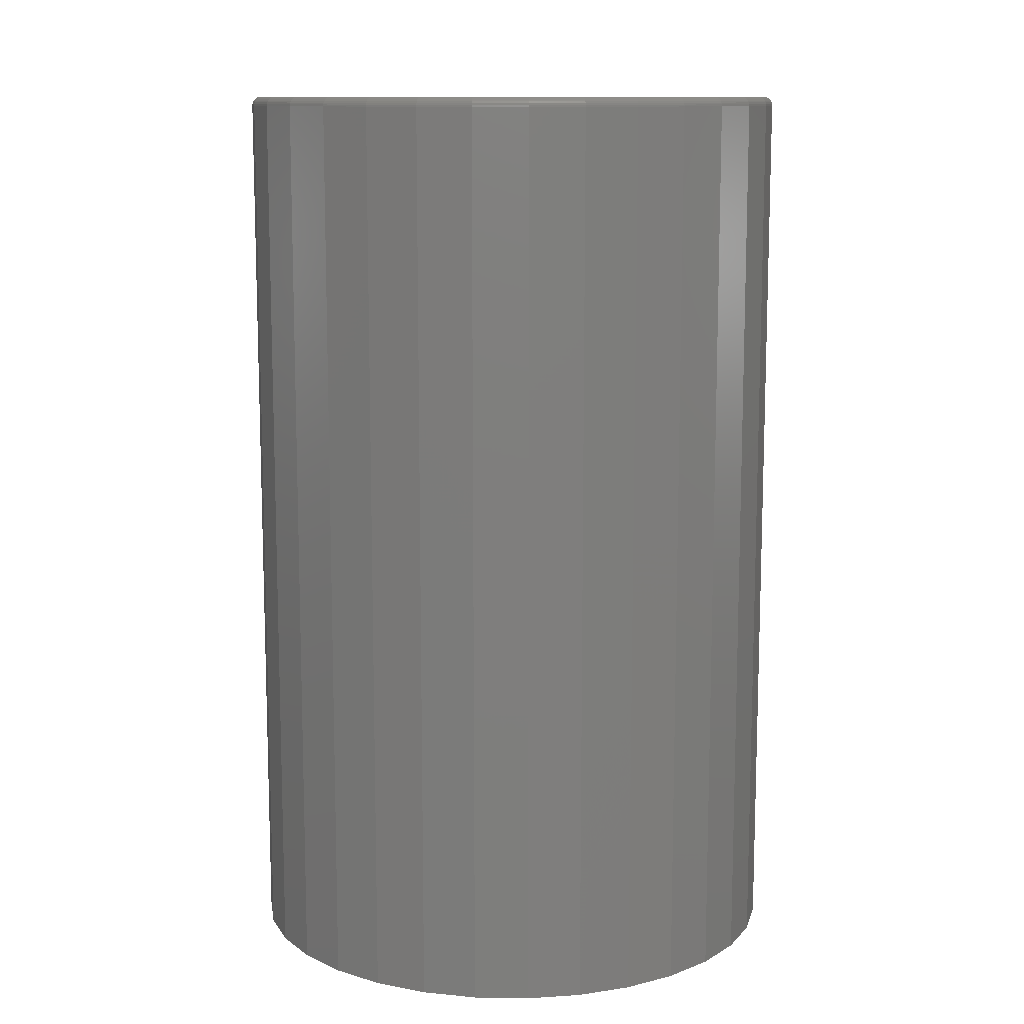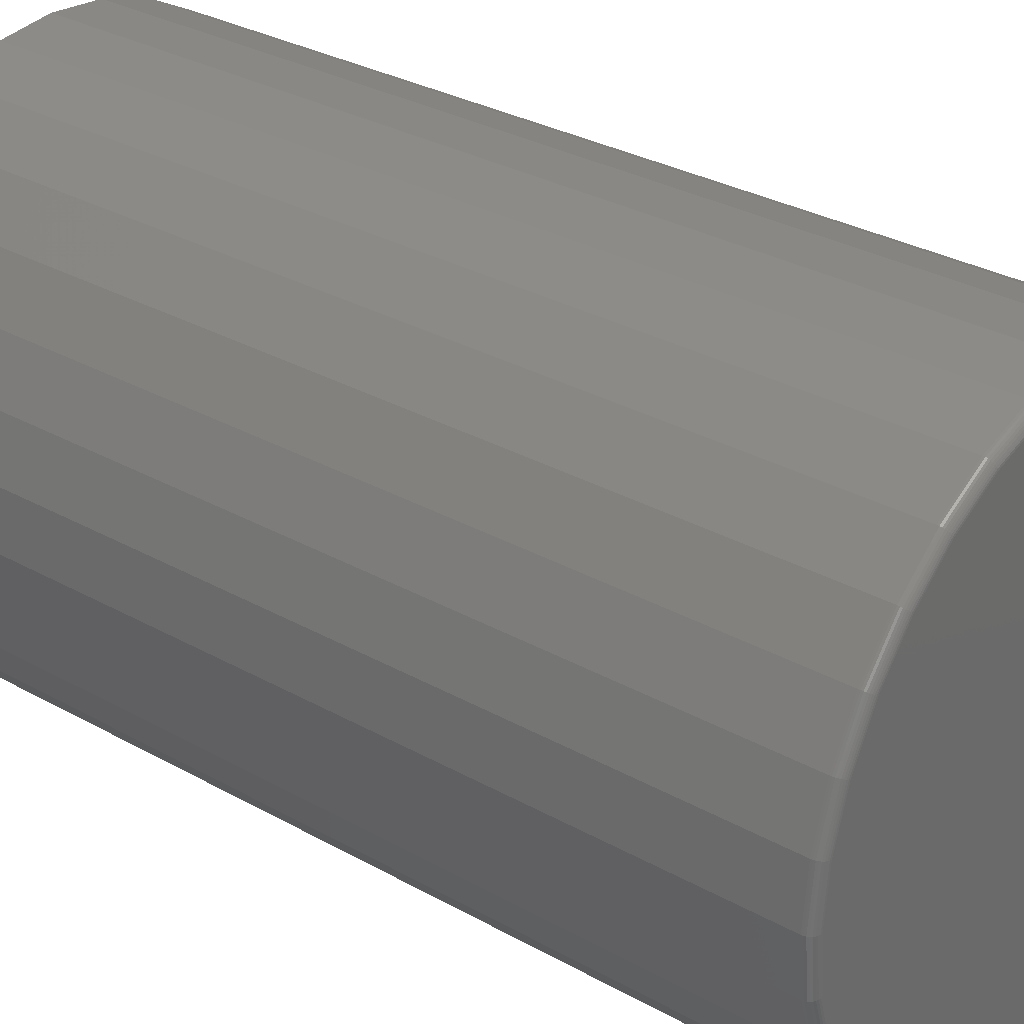
<metadata>
{"format":"stl","ext":"stl","renderer":"f3d","projection":"perspective","resolution":1024,"background":"white","views":[{"elev":11.3,"azim":97.9,"up":"+Y"},{"elev":31.0,"azim":128.7,"up":"+Z"}]}
</metadata>
<code>
# stl→obj: 320 verts, 636 faces
v 0.04441 4.988e-17 0.08067
v 0.08752 5.204e-17 0.07643
v 0.001299 4.725e-17 0.07643
v -0.04015 4.425e-17 0.06385
v 0.129 5.364e-17 0.06385
v 0.08752 2.797e-17 -0.357
v 0.001299 2.319e-17 -0.357
v 0.129 3.097e-17 -0.3444
v 0.04441 2.535e-17 -0.3613
v -0.04015 2.158e-17 -0.3444
v -0.07836 2.06e-17 -0.324
v 0.1672 3.423e-17 -0.324
v -0.1118 2.026e-17 -0.2965
v 0.2007 3.761e-17 -0.2965
v -0.1393 2.06e-17 -0.2631
v 0.2281 4.1e-17 -0.2631
v -0.1597 2.158e-17 -0.2249
v 0.2486 4.425e-17 -0.2249
v -0.1723 2.319e-17 -0.1834
v 0.2611 4.725e-17 -0.1834
v -0.1766 2.535e-17 -0.1403
v 0.2654 4.988e-17 -0.1403
v -0.1723 2.797e-17 -0.09719
v 0.2611 5.204e-17 -0.09719
v -0.1597 3.097e-17 -0.05573
v 0.2486 5.364e-17 -0.05573
v -0.1393 3.423e-17 -0.01753
v 0.2281 5.463e-17 -0.01753
v -0.1118 3.761e-17 0.01595
v 0.2007 5.496e-17 0.01595
v -0.07836 4.1e-17 0.04343
v 0.1672 5.463e-17 0.04343
v 0.2732 -0.007812 -0.1403
v 0.2732 -0.75 -0.1403
v 0.2688 -0.007812 -0.1849
v 0.2688 -0.75 -0.1849
v 0.2558 -0.007812 -0.2278
v 0.2558 -0.75 -0.2278
v 0.2346 -0.007812 -0.2674
v 0.2346 -0.75 -0.2674
v 0.2062 -0.007812 -0.3021
v 0.2062 -0.75 -0.3021
v 0.1715 -0.007812 -0.3305
v 0.1715 -0.75 -0.3305
v 0.132 -0.007812 -0.3517
v 0.132 -0.75 -0.3517
v 0.08904 -0.007812 -0.3647
v 0.08904 -0.75 -0.3647
v 0.04441 -0.007812 -0.3691
v 0.04441 -0.75 -0.3691
v -0.0002254 -0.007812 -0.3647
v -0.0002254 -0.75 -0.3647
v -0.04314 -0.007812 -0.3517
v -0.04314 -0.75 -0.3517
v -0.0827 -0.007812 -0.3305
v -0.0827 -0.75 -0.3305
v -0.1174 -0.007812 -0.3021
v -0.1174 -0.75 -0.3021
v -0.1458 -0.007812 -0.2674
v -0.1458 -0.75 -0.2674
v -0.167 -0.007812 -0.2278
v -0.167 -0.75 -0.2278
v -0.18 -0.007812 -0.1849
v -0.18 -0.75 -0.1849
v -0.1844 -0.007812 -0.1403
v -0.1844 -0.75 -0.1403
v -0.18 -0.007812 -0.09566
v -0.18 -0.75 -0.09566
v -0.167 -0.007812 -0.05274
v -0.167 -0.75 -0.05274
v -0.1458 -0.007812 -0.01319
v -0.1458 -0.75 -0.01319
v -0.1174 -0.007812 0.02148
v -0.1174 -0.75 0.02148
v -0.0827 -0.007812 0.04993
v -0.0827 -0.75 0.04993
v -0.04314 -0.007812 0.07107
v -0.04314 -0.75 0.07107
v -0.0002254 -0.007812 0.08409
v -0.0002254 -0.75 0.08409
v 0.04441 -0.007812 0.08849
v 0.04441 -0.75 0.08849
v 0.08904 -0.007812 0.08409
v 0.08904 -0.75 0.08409
v 0.132 -0.007812 0.07107
v 0.132 -0.75 0.07107
v 0.1715 -0.007812 0.04993
v 0.1715 -0.75 0.04993
v 0.2062 -0.007812 0.02148
v 0.2062 -0.75 0.02148
v 0.2346 -0.007812 -0.01319
v 0.2346 -0.75 -0.01319
v 0.2558 -0.007812 -0.05274
v 0.2558 -0.75 -0.05274
v 0.2688 -0.007812 -0.09566
v 0.2688 -0.75 -0.09566
v 0.273 -0.006288 -0.1403
v 0.2686 -0.006288 -0.1849
v 0.2726 -0.004823 -0.1403
v 0.2682 -0.004823 -0.1848
v 0.2719 -0.003472 -0.1403
v 0.2675 -0.003472 -0.1847
v 0.2709 -0.002288 -0.1403
v 0.2666 -0.002288 -0.1845
v 0.2697 -0.001317 -0.1403
v 0.2654 -0.001317 -0.1843
v 0.2684 -0.0005947 -0.1403
v 0.2641 -0.0005947 -0.184
v 0.2669 -0.0001501 -0.1403
v 0.2626 -0.0001501 -0.1837
v -0.1798 -0.006288 -0.1849
v -0.1842 -0.006288 -0.1403
v -0.1794 -0.004823 -0.1848
v -0.1838 -0.004823 -0.1403
v -0.1787 -0.003472 -0.1847
v -0.1831 -0.003472 -0.1403
v -0.1777 -0.002288 -0.1845
v -0.1821 -0.002288 -0.1403
v -0.1766 -0.001317 -0.1843
v -0.1809 -0.001317 -0.1403
v -0.1752 -0.0005947 -0.184
v -0.1796 -0.0005947 -0.1403
v -0.1738 -0.0001501 -0.1837
v -0.1781 -0.0001501 -0.1403
v -0.1668 -0.006288 -0.2278
v -0.1664 -0.004823 -0.2276
v -0.1657 -0.003472 -0.2273
v -0.1648 -0.002288 -0.227
v -0.1638 -0.001317 -0.2265
v -0.1625 -0.0005947 -0.226
v -0.1612 -0.0001501 -0.2254
v -0.1457 -0.006288 -0.2673
v -0.1453 -0.004823 -0.2671
v -0.1447 -0.003472 -0.2667
v -0.1439 -0.002288 -0.2661
v -0.1429 -0.001317 -0.2655
v -0.1418 -0.0005947 -0.2647
v -0.1406 -0.0001501 -0.2639
v -0.1173 -0.006288 -0.302
v -0.1169 -0.004823 -0.3016
v -0.1164 -0.003472 -0.3011
v -0.1157 -0.002288 -0.3005
v -0.1149 -0.001317 -0.2996
v -0.114 -0.0005947 -0.2987
v -0.1129 -0.0001501 -0.2976
v -0.08261 -0.006288 -0.3304
v -0.08237 -0.004823 -0.33
v -0.08197 -0.003472 -0.3294
v -0.08143 -0.002288 -0.3286
v -0.08077 -0.001317 -0.3276
v -0.08002 -0.0005947 -0.3265
v -0.0792 -0.0001501 -0.3253
v -0.04309 -0.006288 -0.3515
v -0.04292 -0.004823 -0.3511
v -0.04264 -0.003472 -0.3504
v -0.04227 -0.002288 -0.3495
v -0.04181 -0.001317 -0.3485
v -0.0413 -0.0005947 -0.3472
v -0.04074 -0.0001501 -0.3459
v -0.0001961 -0.006288 -0.3645
v -0.0001094 -0.004823 -0.3641
v 3.143e-05 -0.003472 -0.3634
v 0.000221 -0.002288 -0.3624
v 0.0004519 -0.001317 -0.3613
v 0.0007154 -0.0005947 -0.36
v 0.001001 -0.0001501 -0.3585
v 0.04441 -0.006288 -0.3689
v 0.04441 -0.004823 -0.3685
v 0.04441 -0.003472 -0.3678
v 0.04441 -0.002288 -0.3668
v 0.04441 -0.001317 -0.3656
v 0.04441 -0.0005947 -0.3643
v 0.04441 -0.0001501 -0.3628
v 0.08901 -0.006288 -0.3645
v 0.08893 -0.004823 -0.3641
v 0.08878 -0.003472 -0.3634
v 0.08859 -0.002288 -0.3624
v 0.08836 -0.001317 -0.3613
v 0.0881 -0.0005947 -0.36
v 0.08781 -0.0001501 -0.3585
v 0.1319 -0.006288 -0.3515
v 0.1317 -0.004823 -0.3511
v 0.1315 -0.003472 -0.3504
v 0.1311 -0.002288 -0.3495
v 0.1306 -0.001317 -0.3485
v 0.1301 -0.0005947 -0.3472
v 0.1296 -0.0001501 -0.3459
v 0.1714 -0.006288 -0.3304
v 0.1712 -0.004823 -0.33
v 0.1708 -0.003472 -0.3294
v 0.1702 -0.002288 -0.3286
v 0.1696 -0.001317 -0.3276
v 0.1688 -0.0005947 -0.3265
v 0.168 -0.0001501 -0.3253
v 0.2061 -0.006288 -0.302
v 0.2058 -0.004823 -0.3016
v 0.2053 -0.003472 -0.3011
v 0.2046 -0.002288 -0.3005
v 0.2037 -0.001317 -0.2996
v 0.2028 -0.0005947 -0.2987
v 0.2017 -0.0001501 -0.2976
v 0.2345 -0.006288 -0.2673
v 0.2341 -0.004823 -0.2671
v 0.2335 -0.003472 -0.2667
v 0.2327 -0.002288 -0.2661
v 0.2317 -0.001317 -0.2655
v 0.2306 -0.0005947 -0.2647
v 0.2294 -0.0001501 -0.2639
v 0.2556 -0.006288 -0.2278
v 0.2552 -0.004823 -0.2276
v 0.2546 -0.003472 -0.2273
v 0.2537 -0.002288 -0.227
v 0.2526 -0.001317 -0.2265
v 0.2513 -0.0005947 -0.226
v 0.25 -0.0001501 -0.2254
v -0.1798 -0.006288 -0.09569
v -0.1794 -0.004823 -0.09578
v -0.1787 -0.003472 -0.09592
v -0.1777 -0.002288 -0.09611
v -0.1766 -0.001317 -0.09634
v -0.1752 -0.0005947 -0.0966
v -0.1738 -0.0001501 -0.09689
v 0.2686 -0.006288 -0.09569
v 0.2682 -0.004823 -0.09578
v 0.2675 -0.003472 -0.09592
v 0.2666 -0.002288 -0.09611
v 0.2654 -0.001317 -0.09634
v 0.2641 -0.0005947 -0.0966
v 0.2626 -0.0001501 -0.09689
v 0.2556 -0.006288 -0.0528
v 0.2552 -0.004823 -0.05297
v 0.2546 -0.003472 -0.05325
v 0.2537 -0.002288 -0.05362
v 0.2526 -0.001317 -0.05407
v 0.2513 -0.0005947 -0.05459
v 0.25 -0.0001501 -0.05515
v 0.2345 -0.006288 -0.01327
v 0.2341 -0.004823 -0.01352
v 0.2335 -0.003472 -0.01392
v 0.2327 -0.002288 -0.01446
v 0.2317 -0.001317 -0.01512
v 0.2306 -0.0005947 -0.01587
v 0.2294 -0.0001501 -0.01668
v 0.2061 -0.006288 0.02137
v 0.2058 -0.004823 0.02106
v 0.2053 -0.003472 0.02055
v 0.2046 -0.002288 0.01986
v 0.2037 -0.001317 0.01902
v 0.2028 -0.0005947 0.01807
v 0.2017 -0.0001501 0.01703
v 0.1714 -0.006288 0.04981
v 0.1712 -0.004823 0.04944
v 0.1708 -0.003472 0.04884
v 0.1702 -0.002288 0.04803
v 0.1696 -0.001317 0.04704
v 0.1688 -0.0005947 0.04592
v 0.168 -0.0001501 0.0447
v 0.1319 -0.006288 0.07093
v 0.1317 -0.004823 0.07052
v 0.1315 -0.003472 0.06986
v 0.1311 -0.002288 0.06896
v 0.1306 -0.001317 0.06786
v 0.1301 -0.0005947 0.06662
v 0.1296 -0.0001501 0.06526
v 0.08901 -0.006288 0.08394
v 0.08893 -0.004823 0.08351
v 0.08878 -0.003472 0.0828
v 0.08859 -0.002288 0.08185
v 0.08836 -0.001317 0.08069
v 0.0881 -0.0005947 0.07936
v 0.08781 -0.0001501 0.07792
v 0.04441 -0.006288 0.08834
v 0.04441 -0.004823 0.08789
v 0.04441 -0.003472 0.08717
v 0.04441 -0.002288 0.0862
v 0.04441 -0.001317 0.08501
v 0.04441 -0.0005947 0.08366
v 0.04441 -0.0001501 0.0822
v -0.0001961 -0.006288 0.08394
v -0.0001094 -0.004823 0.08351
v 3.143e-05 -0.003472 0.0828
v 0.000221 -0.002288 0.08185
v 0.0004519 -0.001317 0.08069
v 0.0007154 -0.0005947 0.07936
v 0.001001 -0.0001501 0.07792
v -0.04309 -0.006288 0.07093
v -0.04292 -0.004823 0.07052
v -0.04264 -0.003472 0.06986
v -0.04227 -0.002288 0.06896
v -0.04181 -0.001317 0.06786
v -0.0413 -0.0005947 0.06662
v -0.04074 -0.0001501 0.06526
v -0.08261 -0.006288 0.04981
v -0.08237 -0.004823 0.04944
v -0.08197 -0.003472 0.04884
v -0.08143 -0.002288 0.04803
v -0.08077 -0.001317 0.04704
v -0.08002 -0.0005947 0.04592
v -0.0792 -0.0001501 0.0447
v -0.1173 -0.006288 0.02137
v -0.1169 -0.004823 0.02106
v -0.1164 -0.003472 0.02055
v -0.1157 -0.002288 0.01986
v -0.1149 -0.001317 0.01902
v -0.114 -0.0005947 0.01807
v -0.1129 -0.0001501 0.01703
v -0.1457 -0.006288 -0.01327
v -0.1453 -0.004823 -0.01352
v -0.1447 -0.003472 -0.01392
v -0.1439 -0.002288 -0.01446
v -0.1429 -0.001317 -0.01512
v -0.1418 -0.0005947 -0.01587
v -0.1406 -0.0001501 -0.01668
v -0.1668 -0.006288 -0.0528
v -0.1664 -0.004823 -0.05297
v -0.1657 -0.003472 -0.05325
v -0.1648 -0.002288 -0.05362
v -0.1638 -0.001317 -0.05407
v -0.1625 -0.0005947 -0.05459
v -0.1612 -0.0001501 -0.05515
f 1 2 3
f 4 3 2
f 5 4 2
f 6 7 8
f 9 7 6
f 7 10 8
f 8 10 11
f 8 11 12
f 12 11 13
f 12 13 14
f 14 13 15
f 14 15 16
f 16 15 17
f 16 17 18
f 18 17 19
f 18 19 20
f 20 19 21
f 20 21 22
f 22 21 23
f 22 23 24
f 24 23 25
f 24 25 26
f 26 25 27
f 26 27 28
f 28 27 29
f 28 29 30
f 30 29 31
f 30 31 32
f 32 31 4
f 32 4 5
f 33 34 35
f 35 34 36
f 35 36 37
f 37 36 38
f 37 38 39
f 39 38 40
f 39 40 41
f 41 40 42
f 41 42 43
f 43 42 44
f 43 44 45
f 45 44 46
f 45 46 47
f 47 46 48
f 47 48 49
f 49 48 50
f 49 50 51
f 51 50 52
f 51 52 53
f 53 52 54
f 53 54 55
f 55 54 56
f 55 56 57
f 57 56 58
f 57 58 59
f 59 58 60
f 59 60 61
f 61 60 62
f 61 62 63
f 63 62 64
f 63 64 65
f 65 64 66
f 65 66 67
f 67 66 68
f 67 68 69
f 69 68 70
f 69 70 71
f 71 70 72
f 71 72 73
f 73 72 74
f 73 74 75
f 75 74 76
f 75 76 77
f 77 76 78
f 77 78 79
f 79 78 80
f 79 80 81
f 81 80 82
f 81 82 83
f 83 82 84
f 83 84 85
f 85 84 86
f 85 86 87
f 87 86 88
f 87 88 89
f 89 88 90
f 89 90 91
f 91 90 92
f 91 92 93
f 93 92 94
f 93 94 95
f 95 94 96
f 95 96 33
f 33 96 34
f 33 35 97
f 97 35 98
f 97 98 99
f 99 98 100
f 99 100 101
f 101 100 102
f 101 102 103
f 103 102 104
f 103 104 105
f 105 104 106
f 105 106 107
f 107 106 108
f 107 108 109
f 109 108 110
f 109 110 22
f 22 110 20
f 63 65 111
f 111 65 112
f 111 112 113
f 113 112 114
f 113 114 115
f 115 114 116
f 115 116 117
f 117 116 118
f 117 118 119
f 119 118 120
f 119 120 121
f 121 120 122
f 121 122 123
f 123 122 124
f 123 124 19
f 19 124 21
f 61 63 125
f 125 63 111
f 125 111 126
f 126 111 113
f 126 113 127
f 127 113 115
f 127 115 128
f 128 115 117
f 128 117 129
f 129 117 119
f 129 119 130
f 130 119 121
f 130 121 131
f 131 121 123
f 131 123 17
f 17 123 19
f 59 61 132
f 132 61 125
f 132 125 133
f 133 125 126
f 133 126 134
f 134 126 127
f 134 127 135
f 135 127 128
f 135 128 136
f 136 128 129
f 136 129 137
f 137 129 130
f 137 130 138
f 138 130 131
f 138 131 15
f 15 131 17
f 57 59 139
f 139 59 132
f 139 132 140
f 140 132 133
f 140 133 141
f 141 133 134
f 141 134 142
f 142 134 135
f 142 135 143
f 143 135 136
f 143 136 144
f 144 136 137
f 144 137 145
f 145 137 138
f 145 138 13
f 13 138 15
f 55 57 146
f 146 57 139
f 146 139 147
f 147 139 140
f 147 140 148
f 148 140 141
f 148 141 149
f 149 141 142
f 149 142 150
f 150 142 143
f 150 143 151
f 151 143 144
f 151 144 152
f 152 144 145
f 152 145 11
f 11 145 13
f 53 55 153
f 153 55 146
f 153 146 154
f 154 146 147
f 154 147 155
f 155 147 148
f 155 148 156
f 156 148 149
f 156 149 157
f 157 149 150
f 157 150 158
f 158 150 151
f 158 151 159
f 159 151 152
f 159 152 10
f 10 152 11
f 51 53 160
f 160 53 153
f 160 153 161
f 161 153 154
f 161 154 162
f 162 154 155
f 162 155 163
f 163 155 156
f 163 156 164
f 164 156 157
f 164 157 165
f 165 157 158
f 165 158 166
f 166 158 159
f 166 159 7
f 7 159 10
f 49 51 167
f 167 51 160
f 167 160 168
f 168 160 161
f 168 161 169
f 169 161 162
f 169 162 170
f 170 162 163
f 170 163 171
f 171 163 164
f 171 164 172
f 172 164 165
f 172 165 173
f 173 165 166
f 173 166 9
f 9 166 7
f 47 49 174
f 174 49 167
f 174 167 175
f 175 167 168
f 175 168 176
f 176 168 169
f 176 169 177
f 177 169 170
f 177 170 178
f 178 170 171
f 178 171 179
f 179 171 172
f 179 172 180
f 180 172 173
f 180 173 6
f 6 173 9
f 45 47 181
f 181 47 174
f 181 174 182
f 182 174 175
f 182 175 183
f 183 175 176
f 183 176 184
f 184 176 177
f 184 177 185
f 185 177 178
f 185 178 186
f 186 178 179
f 186 179 187
f 187 179 180
f 187 180 8
f 8 180 6
f 43 45 188
f 188 45 181
f 188 181 189
f 189 181 182
f 189 182 190
f 190 182 183
f 190 183 191
f 191 183 184
f 191 184 192
f 192 184 185
f 192 185 193
f 193 185 186
f 193 186 194
f 194 186 187
f 194 187 12
f 12 187 8
f 41 43 195
f 195 43 188
f 195 188 196
f 196 188 189
f 196 189 197
f 197 189 190
f 197 190 198
f 198 190 191
f 198 191 199
f 199 191 192
f 199 192 200
f 200 192 193
f 200 193 201
f 201 193 194
f 201 194 14
f 14 194 12
f 39 41 202
f 202 41 195
f 202 195 203
f 203 195 196
f 203 196 204
f 204 196 197
f 204 197 205
f 205 197 198
f 205 198 206
f 206 198 199
f 206 199 207
f 207 199 200
f 207 200 208
f 208 200 201
f 208 201 16
f 16 201 14
f 37 39 209
f 209 39 202
f 209 202 210
f 210 202 203
f 210 203 211
f 211 203 204
f 211 204 212
f 212 204 205
f 212 205 213
f 213 205 206
f 213 206 214
f 214 206 207
f 214 207 215
f 215 207 208
f 215 208 18
f 18 208 16
f 35 37 98
f 98 37 209
f 98 209 100
f 100 209 210
f 100 210 102
f 102 210 211
f 102 211 104
f 104 211 212
f 104 212 106
f 106 212 213
f 106 213 108
f 108 213 214
f 108 214 110
f 110 214 215
f 110 215 20
f 20 215 18
f 65 67 112
f 112 67 216
f 112 216 114
f 114 216 217
f 114 217 116
f 116 217 218
f 116 218 118
f 118 218 219
f 118 219 120
f 120 219 220
f 120 220 122
f 122 220 221
f 122 221 124
f 124 221 222
f 124 222 21
f 21 222 23
f 95 33 223
f 223 33 97
f 223 97 224
f 224 97 99
f 224 99 225
f 225 99 101
f 225 101 226
f 226 101 103
f 226 103 227
f 227 103 105
f 227 105 228
f 228 105 107
f 228 107 229
f 229 107 109
f 229 109 24
f 24 109 22
f 93 95 230
f 230 95 223
f 230 223 231
f 231 223 224
f 231 224 232
f 232 224 225
f 232 225 233
f 233 225 226
f 233 226 234
f 234 226 227
f 234 227 235
f 235 227 228
f 235 228 236
f 236 228 229
f 236 229 26
f 26 229 24
f 91 93 237
f 237 93 230
f 237 230 238
f 238 230 231
f 238 231 239
f 239 231 232
f 239 232 240
f 240 232 233
f 240 233 241
f 241 233 234
f 241 234 242
f 242 234 235
f 242 235 243
f 243 235 236
f 243 236 28
f 28 236 26
f 89 91 244
f 244 91 237
f 244 237 245
f 245 237 238
f 245 238 246
f 246 238 239
f 246 239 247
f 247 239 240
f 247 240 248
f 248 240 241
f 248 241 249
f 249 241 242
f 249 242 250
f 250 242 243
f 250 243 30
f 30 243 28
f 87 89 251
f 251 89 244
f 251 244 252
f 252 244 245
f 252 245 253
f 253 245 246
f 253 246 254
f 254 246 247
f 254 247 255
f 255 247 248
f 255 248 256
f 256 248 249
f 256 249 257
f 257 249 250
f 257 250 32
f 32 250 30
f 85 87 258
f 258 87 251
f 258 251 259
f 259 251 252
f 259 252 260
f 260 252 253
f 260 253 261
f 261 253 254
f 261 254 262
f 262 254 255
f 262 255 263
f 263 255 256
f 263 256 264
f 264 256 257
f 264 257 5
f 5 257 32
f 83 85 265
f 265 85 258
f 265 258 266
f 266 258 259
f 266 259 267
f 267 259 260
f 267 260 268
f 268 260 261
f 268 261 269
f 269 261 262
f 269 262 270
f 270 262 263
f 270 263 271
f 271 263 264
f 271 264 2
f 2 264 5
f 81 83 272
f 272 83 265
f 272 265 273
f 273 265 266
f 273 266 274
f 274 266 267
f 274 267 275
f 275 267 268
f 275 268 276
f 276 268 269
f 276 269 277
f 277 269 270
f 277 270 278
f 278 270 271
f 278 271 1
f 1 271 2
f 79 81 279
f 279 81 272
f 279 272 280
f 280 272 273
f 280 273 281
f 281 273 274
f 281 274 282
f 282 274 275
f 282 275 283
f 283 275 276
f 283 276 284
f 284 276 277
f 284 277 285
f 285 277 278
f 285 278 3
f 3 278 1
f 77 79 286
f 286 79 279
f 286 279 287
f 287 279 280
f 287 280 288
f 288 280 281
f 288 281 289
f 289 281 282
f 289 282 290
f 290 282 283
f 290 283 291
f 291 283 284
f 291 284 292
f 292 284 285
f 292 285 4
f 4 285 3
f 75 77 293
f 293 77 286
f 293 286 294
f 294 286 287
f 294 287 295
f 295 287 288
f 295 288 296
f 296 288 289
f 296 289 297
f 297 289 290
f 297 290 298
f 298 290 291
f 298 291 299
f 299 291 292
f 299 292 31
f 31 292 4
f 73 75 300
f 300 75 293
f 300 293 301
f 301 293 294
f 301 294 302
f 302 294 295
f 302 295 303
f 303 295 296
f 303 296 304
f 304 296 297
f 304 297 305
f 305 297 298
f 305 298 306
f 306 298 299
f 306 299 29
f 29 299 31
f 71 73 307
f 307 73 300
f 307 300 308
f 308 300 301
f 308 301 309
f 309 301 302
f 309 302 310
f 310 302 303
f 310 303 311
f 311 303 304
f 311 304 312
f 312 304 305
f 312 305 313
f 313 305 306
f 313 306 27
f 27 306 29
f 69 71 314
f 314 71 307
f 314 307 315
f 315 307 308
f 315 308 316
f 316 308 309
f 316 309 317
f 317 309 310
f 317 310 318
f 318 310 311
f 318 311 319
f 319 311 312
f 319 312 320
f 320 312 313
f 320 313 25
f 25 313 27
f 67 69 216
f 216 69 314
f 216 314 217
f 217 314 315
f 217 315 218
f 218 315 316
f 218 316 219
f 219 316 317
f 219 317 220
f 220 317 318
f 220 318 221
f 221 318 319
f 221 319 222
f 222 319 320
f 222 320 23
f 23 320 25
f 80 84 82
f 84 80 78
f 84 78 86
f 46 52 48
f 48 52 50
f 86 78 88
f 88 78 76
f 88 76 90
f 90 76 74
f 90 74 92
f 92 74 72
f 92 72 94
f 94 72 70
f 94 70 96
f 96 70 68
f 96 68 34
f 34 68 66
f 34 66 36
f 36 66 64
f 36 64 38
f 38 64 62
f 38 62 40
f 40 62 60
f 40 60 42
f 42 60 58
f 42 58 44
f 44 58 56
f 44 56 46
f 46 56 54
f 46 54 52

</code>
